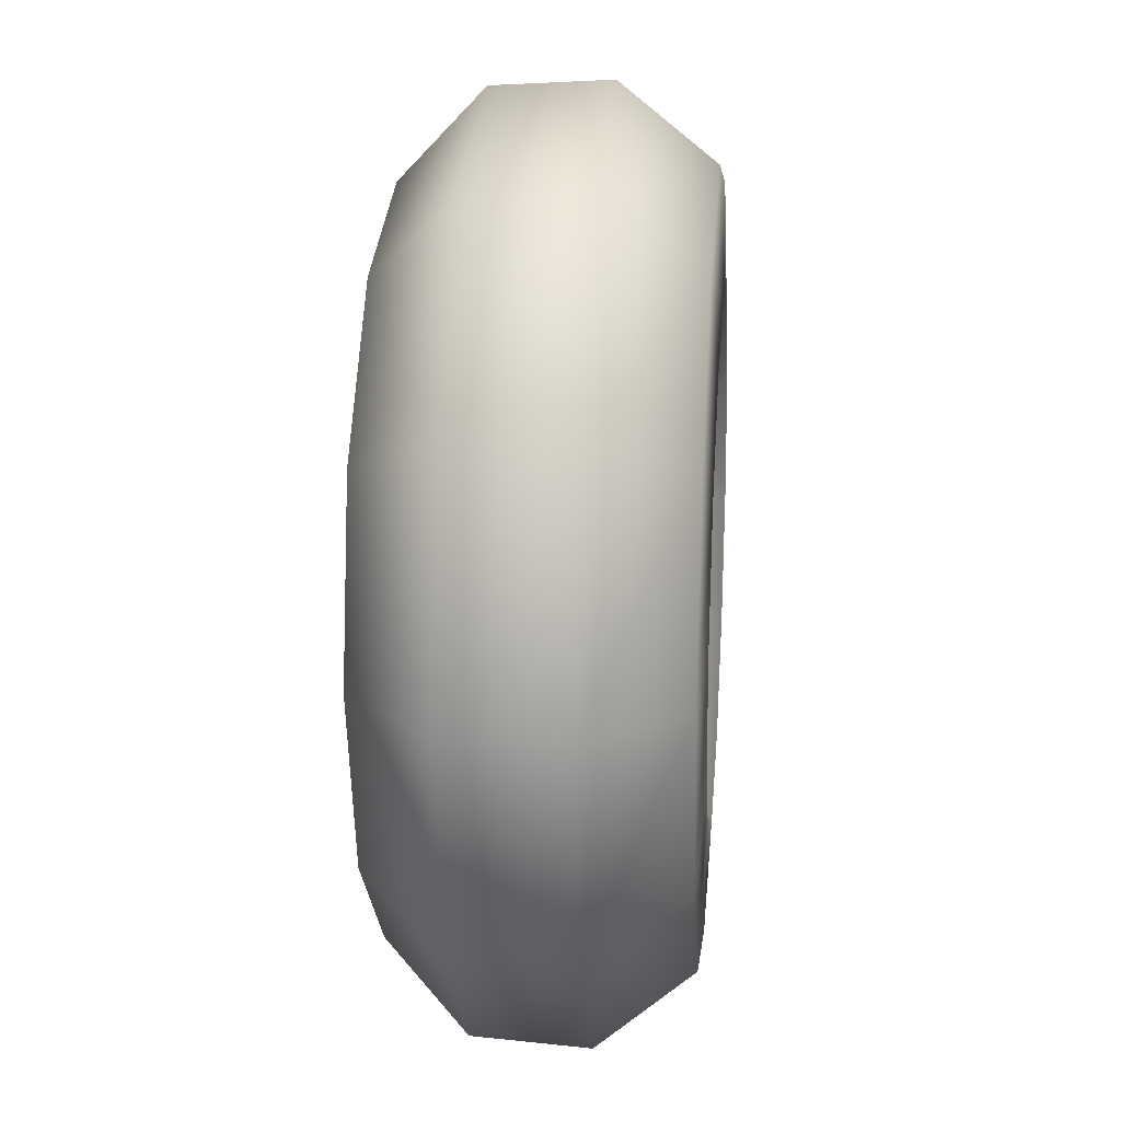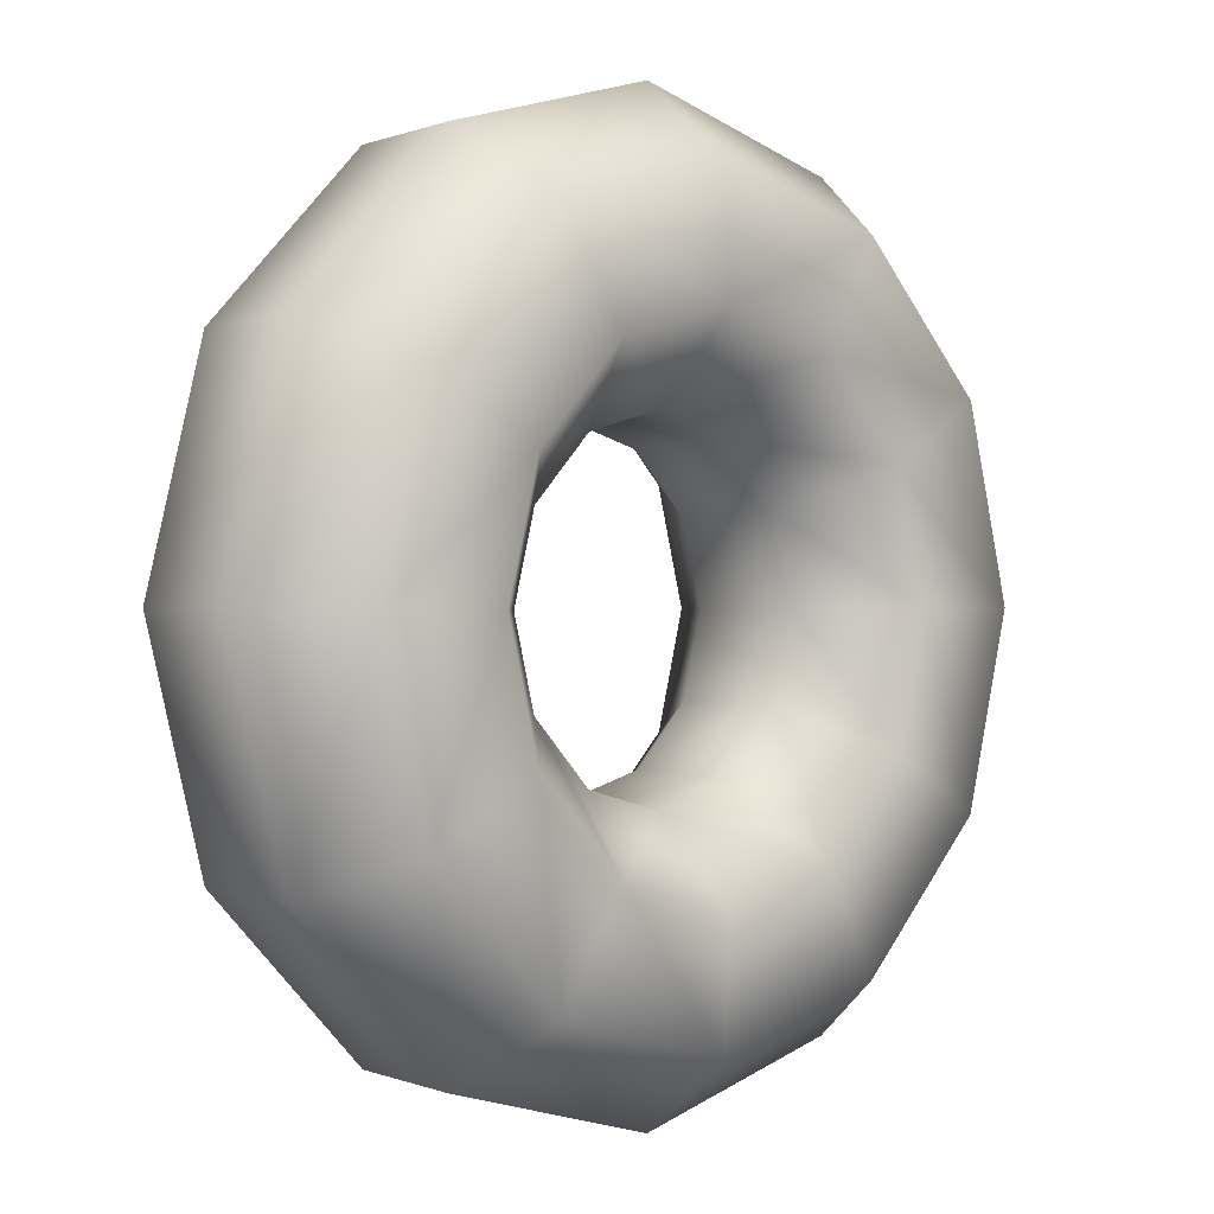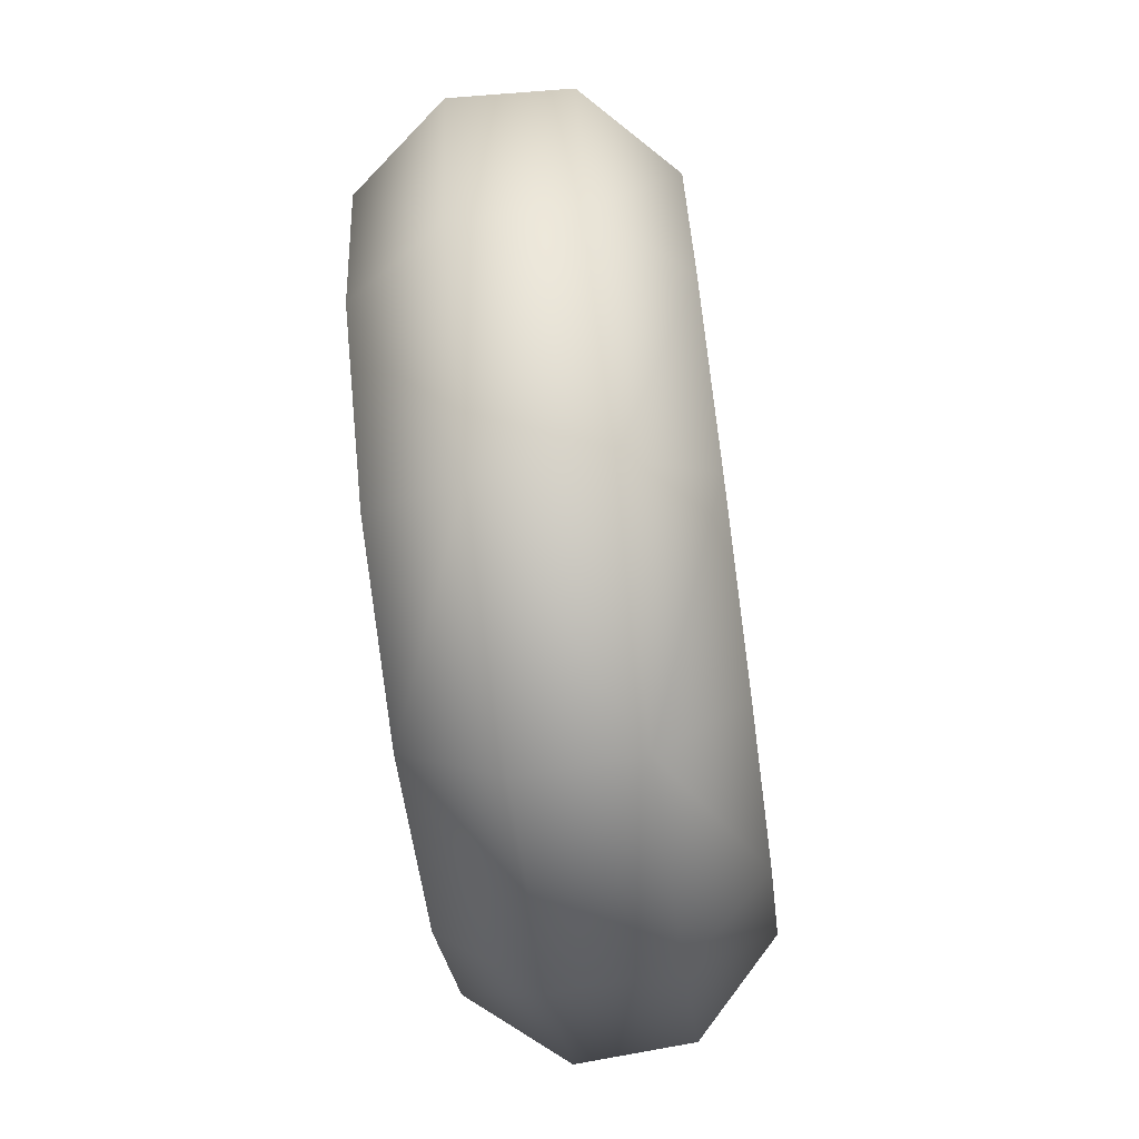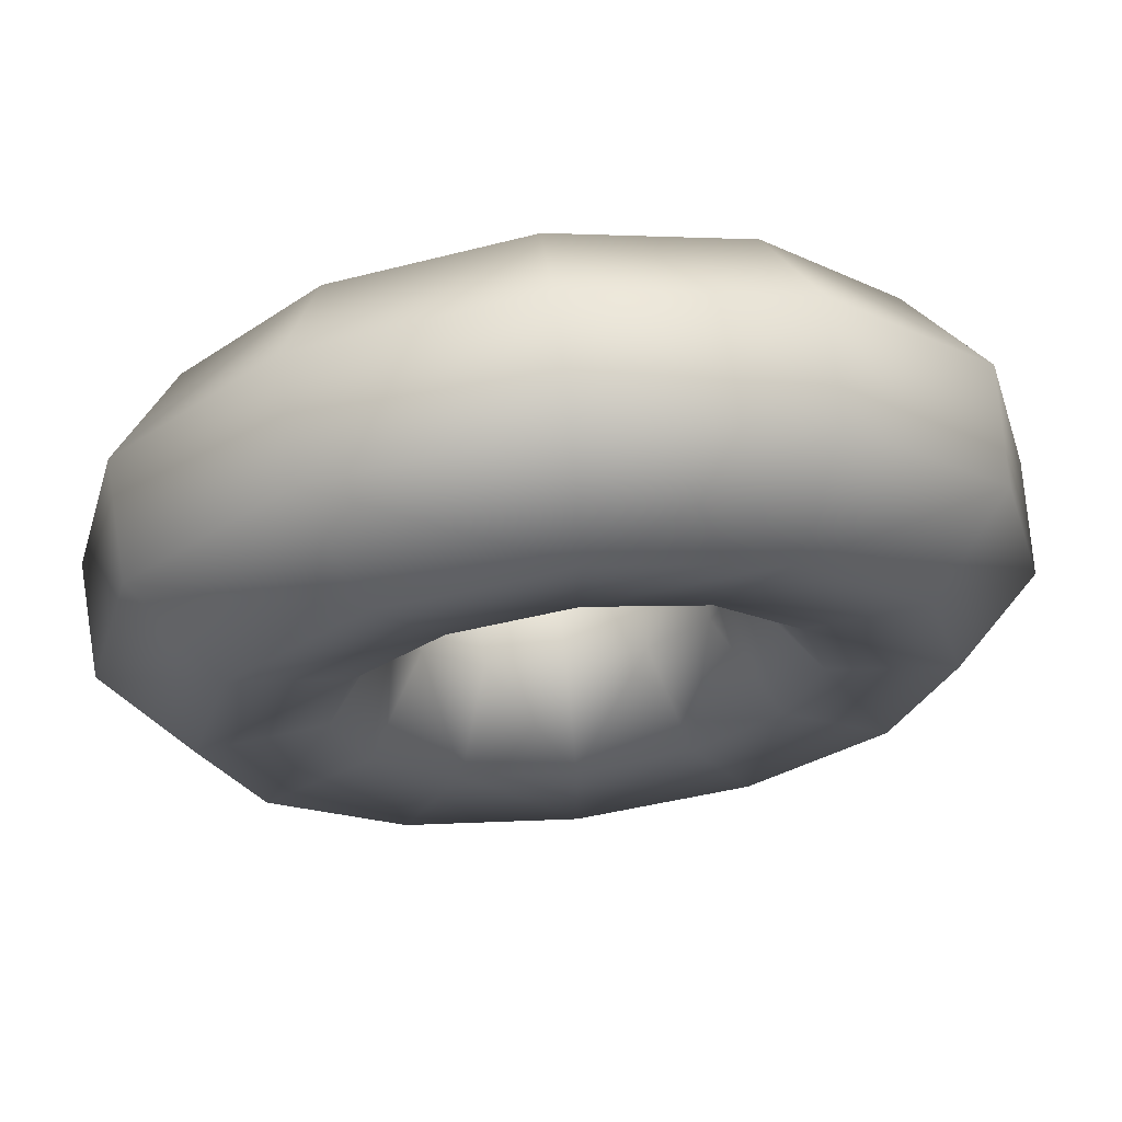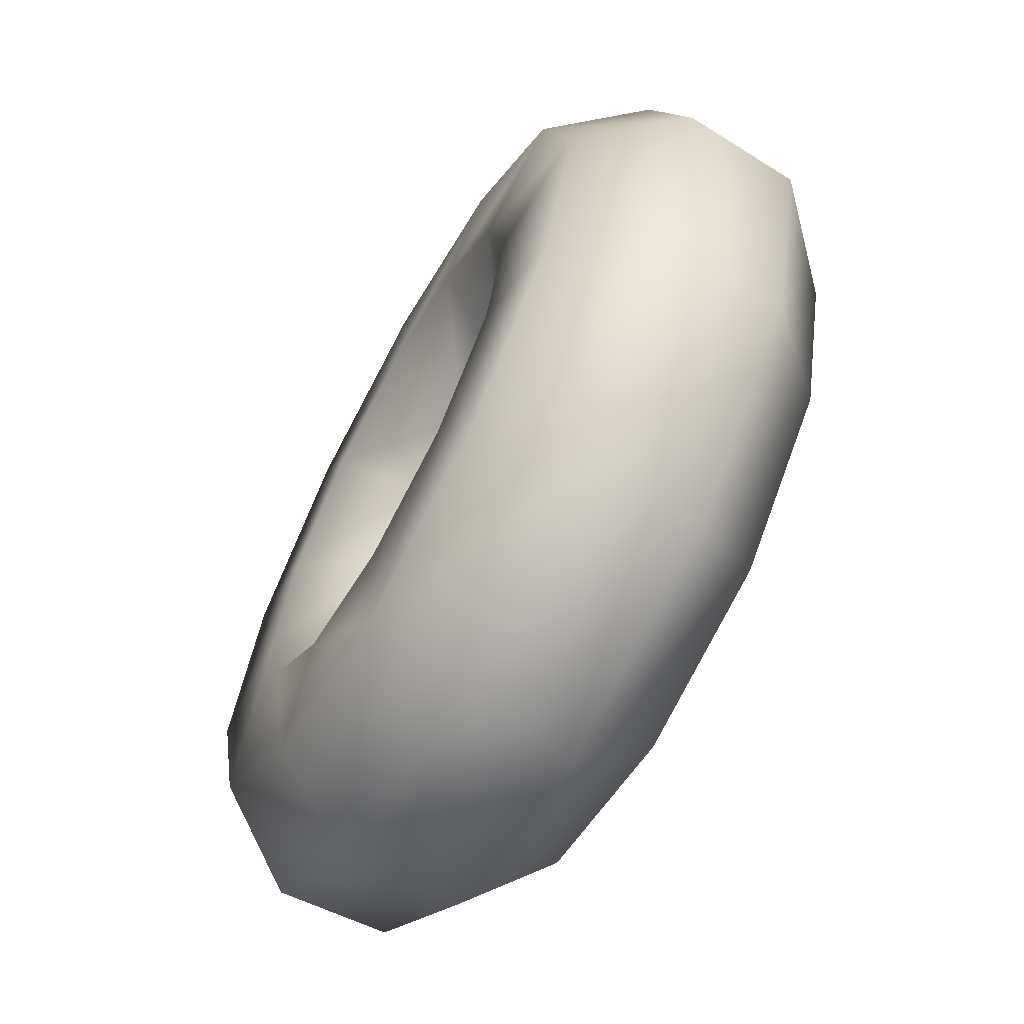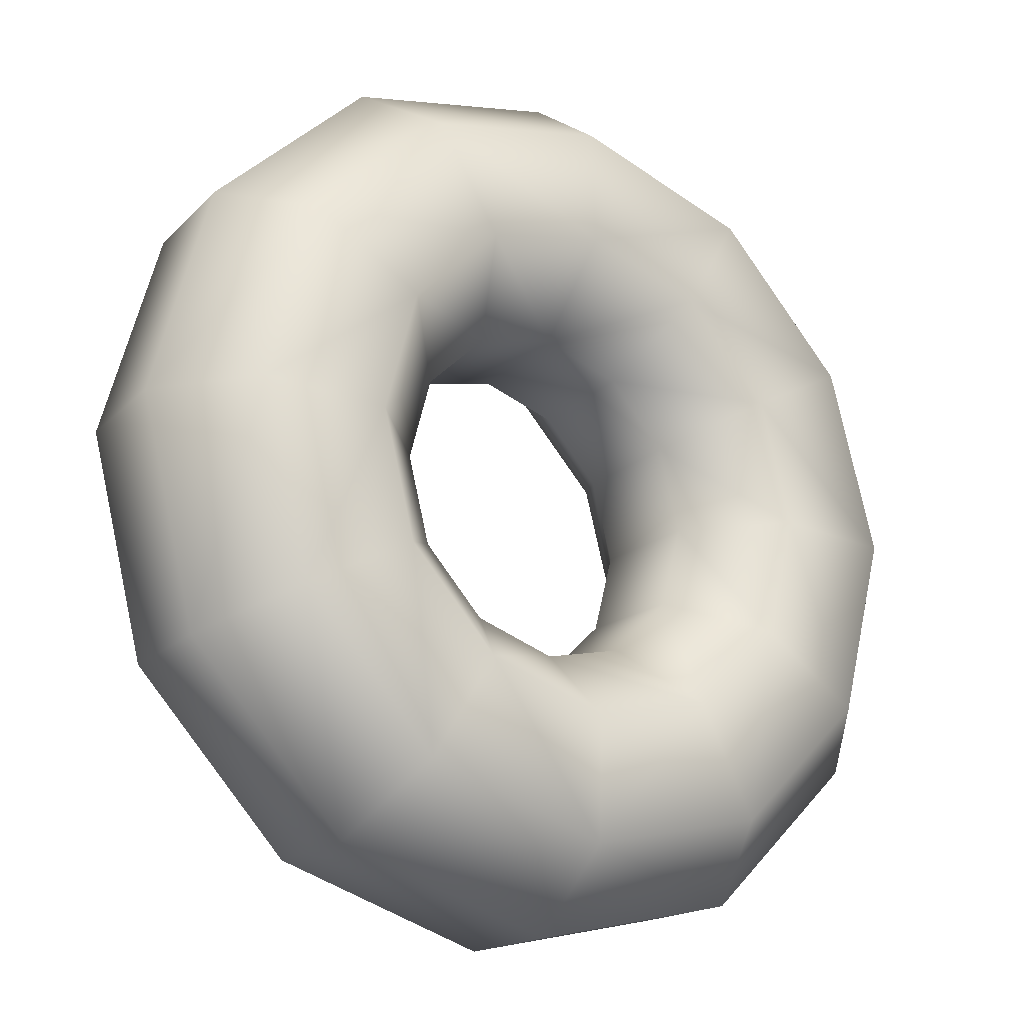
<metadata>
{"format":"obj","ext":"obj","renderer":"f3d","projection":"perspective","resolution":1024,"background":"white","views":[{"elev":18.7,"azim":95.0,"up":"+Z"},{"elev":0.1,"azim":135.9,"up":"+Z"},{"elev":-70.1,"azim":-82.3,"up":"+Z"},{"elev":68.1,"azim":-6.7,"up":"+Z"},{"elev":-65.6,"azim":-119.0,"up":"+Z"},{"elev":-22.1,"azim":144.6,"up":"+Z"}]}
</metadata>
<code>
g ENV_Swimring_3_MO
v -0.6413 -0.3718 -1.072
v -2.527e-05 -0.3713 -1.247
v -2.527e-05 -1.095 -1.786
v -0.915 -1.096 -1.538
v -1.114 -0.373 -0.5905
v -2.527e-05 -1.195 -2.76
v -1.587 -1.098 -0.8566
v -1.287 -0.3745 0.07096
v -1.408 -1.196 -2.378
v -2.527e-05 -0.5371 -3.443
v -1.754 -0.5376 -2.969
v -2.438 -1.198 -1.337
v -3.037 -0.5389 -1.674
v -1.834 -1.101 0.07648
v -1.113 -0.3762 0.732
v -2.815 -1.201 0.08521
v -3.506 -0.5407 0.09217
v -1.588 -1.104 1.01
v -0.6404 -0.3774 1.212
v -2.438 -1.203 1.507
v -3.037 -0.5425 1.858
v -0.9161 -1.106 1.693
v -2.527e-05 -0.3779 1.387
v -1.408 -1.205 2.548
v -1.754 -0.5438 3.153
v -2.527e-05 -1.107 1.942
v -2.527e-05 -1.206 2.929
v -2.527e-05 -0.5443 3.627
v 1.754 -0.5438 3.153
v 1.408 -1.205 2.548
v 3.037 -0.5425 1.858
v 0.916 -1.106 1.693
v 0.6404 -0.3774 1.212
v 2.438 -1.203 1.507
v 3.506 -0.5407 0.09217
v 1.588 -1.104 1.01
v 1.113 -0.3762 0.732
v 2.815 -1.201 0.08521
v 3.037 -0.5389 -1.674
v 1.834 -1.101 0.07648
v 1.287 -0.3745 0.07096
v 2.438 -1.198 -1.337
v 1.754 -0.5376 -2.969
v 1.587 -1.098 -0.8566
v 1.114 -0.373 -0.5905
v 1.408 -1.196 -2.378
v -2.527e-05 -0.5371 -3.443
v -2.527e-05 -1.195 -2.76
v 0.9149 -1.096 -1.538
v 0.6414 -0.3718 -1.072
v -2.527e-05 -1.095 -1.786
v -2.527e-05 -0.3713 -1.247
v 3.506 -0.5407 0.09217
v 3.037 -0.5425 1.858
v 3.559 0.3678 0.0925
v 3.037 -0.5389 -1.674
v 3.083 0.3693 1.886
v 1.754 -0.5438 3.153
v 3.083 0.3665 -1.7
v 1.781 0.3655 -3.014
v 1.754 -0.5376 -2.969
v -2.527e-05 -0.5371 -3.443
v -2.527e-05 0.3651 -3.496
v -2.527e-05 1.101 -2.917
v 2.973 1.107 0.08609
v 2.575 1.104 -1.415
v 1.487 1.102 -2.514
v 0.9913 1.146 -1.668
v -2.527e-05 1.145 -1.938
v -2.527e-05 0.4859 -1.296
v 1.718 1.148 -0.9314
v 0.6661 0.4864 -1.114
v -2.527e-05 -0.3713 -1.247
v 0.6414 -0.3718 -1.072
v 1.156 0.4875 -0.6148
v 1.114 -0.373 -0.5905
v 1.287 -0.3745 0.07096
v 1.985 1.151 0.07726
v 1.337 0.489 0.07129
v 1.156 0.4907 0.757
v 1.113 -0.3762 0.732
v 0.6404 -0.3774 1.212
v 1.719 1.153 1.086
v 0.6653 0.4919 1.256
v -2.527e-05 -0.3779 1.387
v 2.574 1.109 1.586
v 0.9919 1.155 1.824
v -2.527e-05 0.4924 1.437
v 1.487 1.111 2.685
v -0.6654 0.4919 1.256
v -0.6404 -0.3774 1.212
v -2.527e-05 1.156 2.094
v 1.781 0.3703 3.2
v -2.527e-05 1.112 3.087
v -2.527e-05 0.3706 3.682
v -2.527e-05 -0.5443 3.627
v -1.754 -0.5438 3.153
v -0.9919 1.155 1.824
v -1.156 0.4907 0.757
v -1.113 -0.3762 0.732
v -1.287 -0.3745 0.07096
v -1.781 0.3703 3.2
v -1.487 1.111 2.685
v -3.083 0.3693 1.886
v -3.037 -0.5425 1.858
v -1.719 1.153 1.086
v -2.574 1.109 1.586
v -3.559 0.3678 0.0925
v -3.506 -0.5407 0.09217
v -3.037 -0.5389 -1.674
v -2.973 1.107 0.08609
v -1.985 1.151 0.07726
v -3.083 0.3665 -1.7
v -1.781 0.3655 -3.014
v -1.754 -0.5376 -2.969
v -2.527e-05 -0.5371 -3.443
v -2.527e-05 0.3651 -3.496
v -2.527e-05 1.101 -2.917
v -2.575 1.104 -1.415
v -1.336 0.489 0.07129
v -1.487 1.102 -2.514
v -1.718 1.148 -0.9314
v -1.156 0.4875 -0.6148
v -1.114 -0.373 -0.5905
v -0.6413 -0.3718 -1.072
v -0.9912 1.146 -1.668
v -2.527e-05 1.145 -1.938
v -2.527e-05 0.4859 -1.296
v -0.6661 0.4864 -1.114
v -2.527e-05 -0.3713 -1.247
g ENV_Swimring_3_MO_0
f 3 2 1
f 3 1 4
f 4 1 5
f 4 6 3
f 4 5 7
f 8 7 5
f 4 9 6
f 9 4 7
f 10 6 9
f 10 9 11
f 12 11 9
f 9 7 12
f 12 13 11
f 8 14 7
f 14 12 7
f 14 8 15
f 13 12 16
f 14 16 12
f 13 16 17
f 14 15 18
f 16 14 18
f 19 18 15
f 17 16 20
f 16 18 20
f 17 20 21
f 19 22 18
f 20 18 22
f 22 19 23
f 24 21 20
f 20 22 24
f 24 25 21
f 22 23 26
f 26 24 22
f 25 24 27
f 26 27 24
f 25 27 28
f 27 29 28
f 27 30 29
f 30 27 26
f 31 29 30
f 23 32 26
f 30 26 32
f 23 33 32
f 31 30 34
f 34 30 32
f 35 31 34
f 33 36 32
f 34 32 36
f 33 37 36
f 35 34 38
f 36 38 34
f 38 39 35
f 37 40 36
f 36 40 38
f 37 41 40
f 38 42 39
f 40 42 38
f 42 43 39
f 44 40 41
f 40 44 42
f 44 41 45
f 42 46 43
f 44 46 42
f 46 47 43
f 46 48 47
f 49 44 45
f 44 49 46
f 48 46 49
f 49 45 50
f 48 49 51
f 50 51 49
f 50 52 51
f 55 54 53
f 56 55 53
f 55 57 54
f 58 54 57
f 56 59 55
f 56 60 59
f 56 61 60
f 60 61 62
f 60 62 63
f 60 63 64
f 65 55 59
f 60 66 59
f 65 59 66
f 60 64 67
f 60 67 66
f 64 68 67
f 64 69 68
f 70 68 69
f 71 66 67
f 71 67 68
f 70 72 68
f 73 72 70
f 73 74 72
f 68 72 75
f 75 72 74
f 68 75 71
f 75 74 76
f 75 76 77
f 66 71 78
f 66 78 65
f 71 75 79
f 75 77 79
f 71 79 78
f 77 80 79
f 80 78 79
f 77 81 80
f 80 81 82
f 65 78 83
f 80 83 78
f 80 82 84
f 83 80 84
f 85 84 82
f 65 83 86
f 55 65 86
f 55 86 57
f 83 84 87
f 87 86 83
f 85 88 84
f 88 87 84
f 57 86 89
f 87 89 86
f 90 88 85
f 90 85 91
f 88 92 87
f 92 89 87
f 57 89 93
f 58 57 93
f 94 93 89
f 92 94 89
f 58 93 95
f 94 95 93
f 58 95 96
f 95 97 96
f 98 92 88
f 98 88 90
f 99 90 91
f 99 91 100
f 99 100 101
f 94 102 95
f 95 102 97
f 92 103 94
f 94 103 102
f 92 98 103
f 104 97 102
f 103 104 102
f 104 105 97
f 106 98 90
f 106 90 99
f 98 107 103
f 103 107 104
f 98 106 107
f 105 104 108
f 108 104 107
f 105 108 109
f 108 110 109
f 106 111 107
f 108 107 111
f 99 112 106
f 106 112 111
f 108 113 110
f 111 113 108
f 114 110 113
f 114 115 110
f 116 115 114
f 116 114 117
f 118 117 114
f 111 119 113
f 119 114 113
f 119 111 112
f 99 120 112
f 99 101 120
f 118 114 121
f 119 121 114
f 119 112 122
f 120 122 112
f 122 121 119
f 101 123 120
f 120 123 122
f 101 124 123
f 125 123 124
f 126 118 121
f 122 126 121
f 126 122 123
f 126 127 118
f 126 128 127
f 125 129 123
f 126 123 129
f 126 129 128
f 129 125 130
f 129 130 128

</code>
